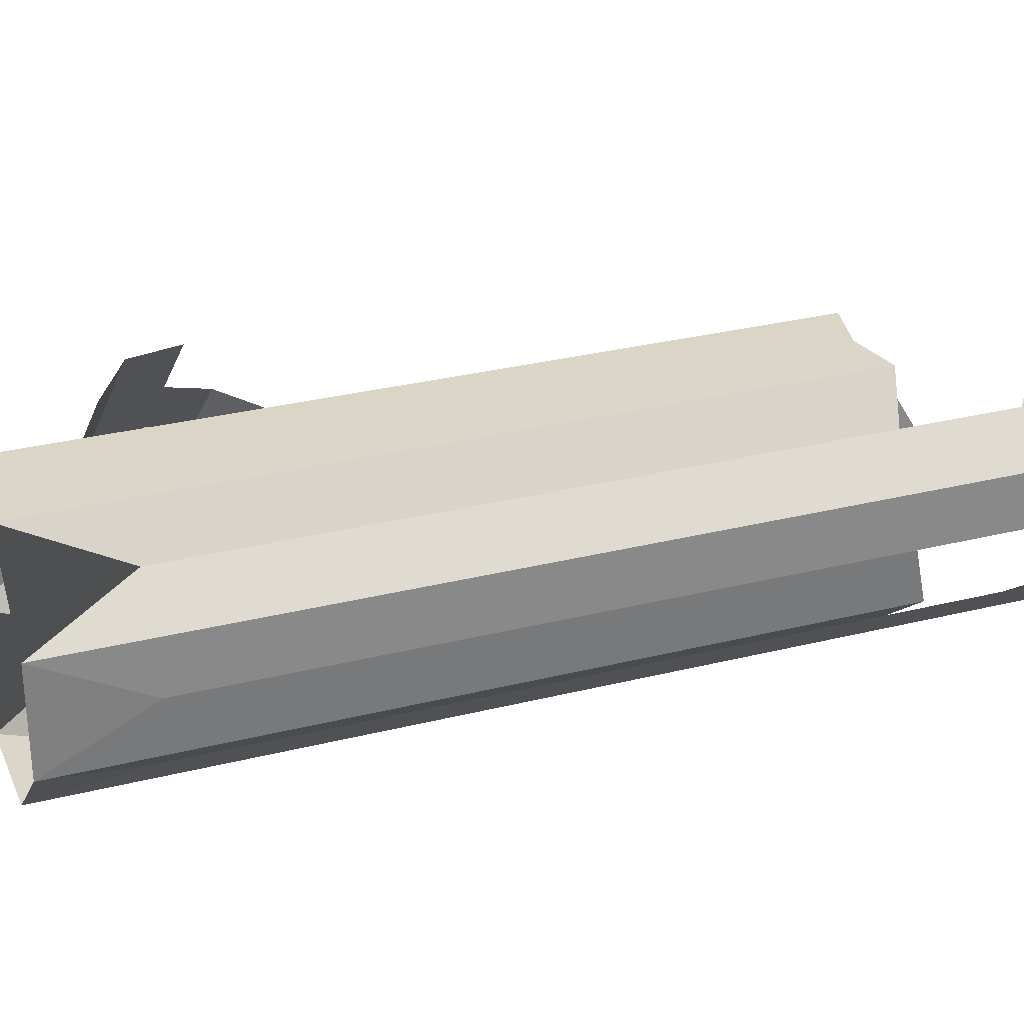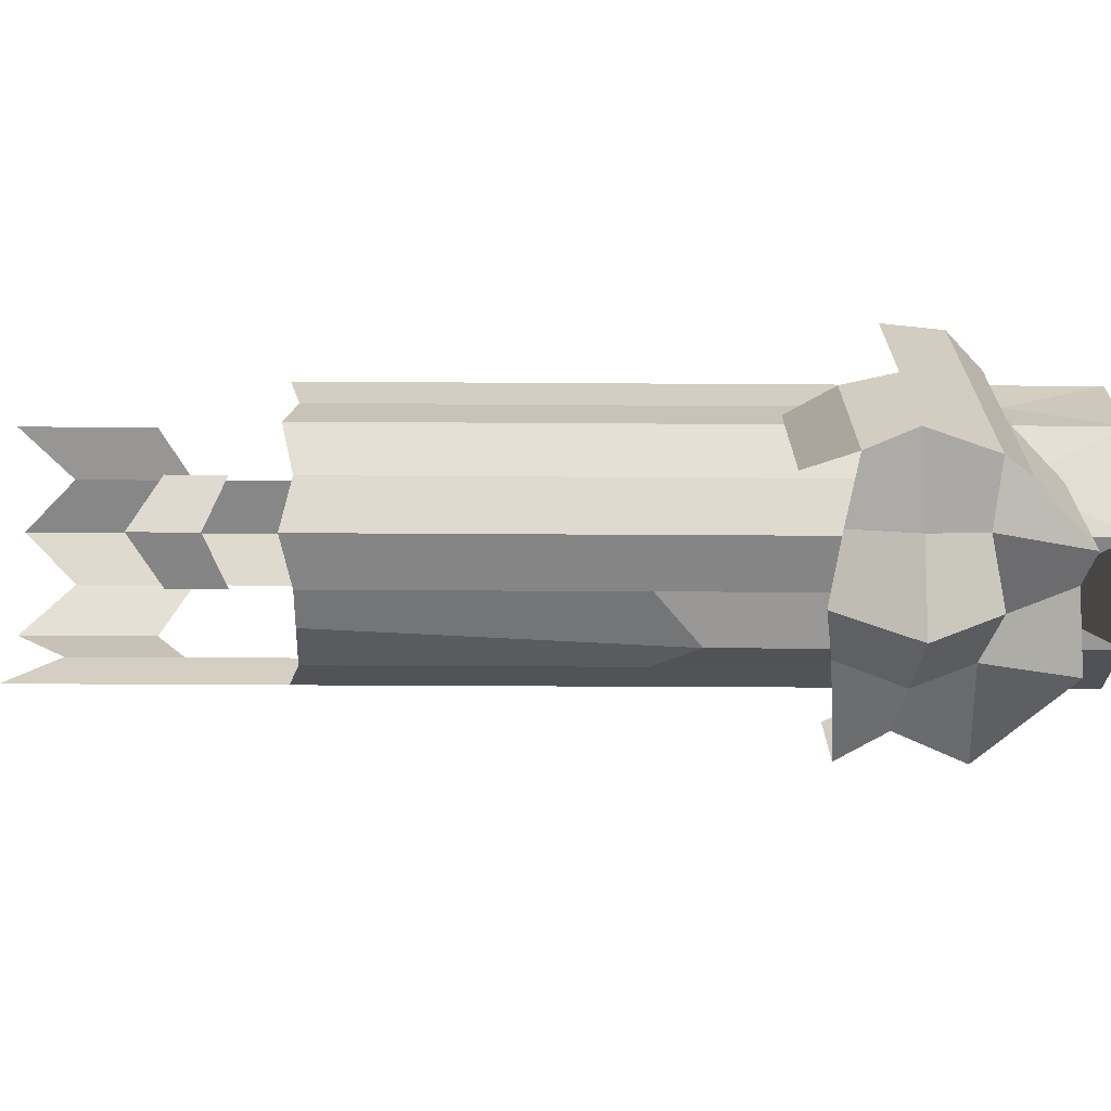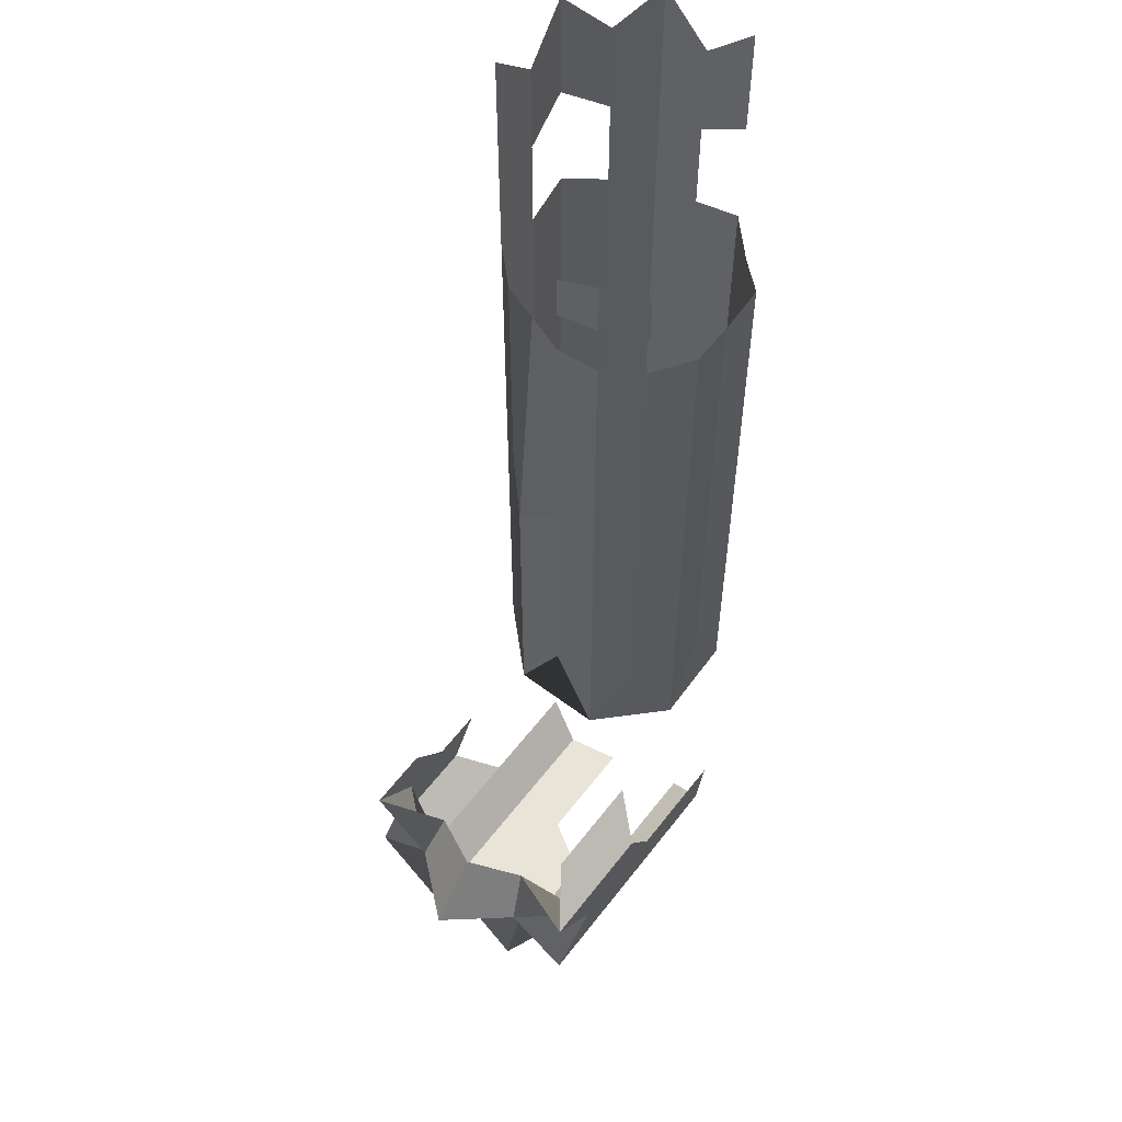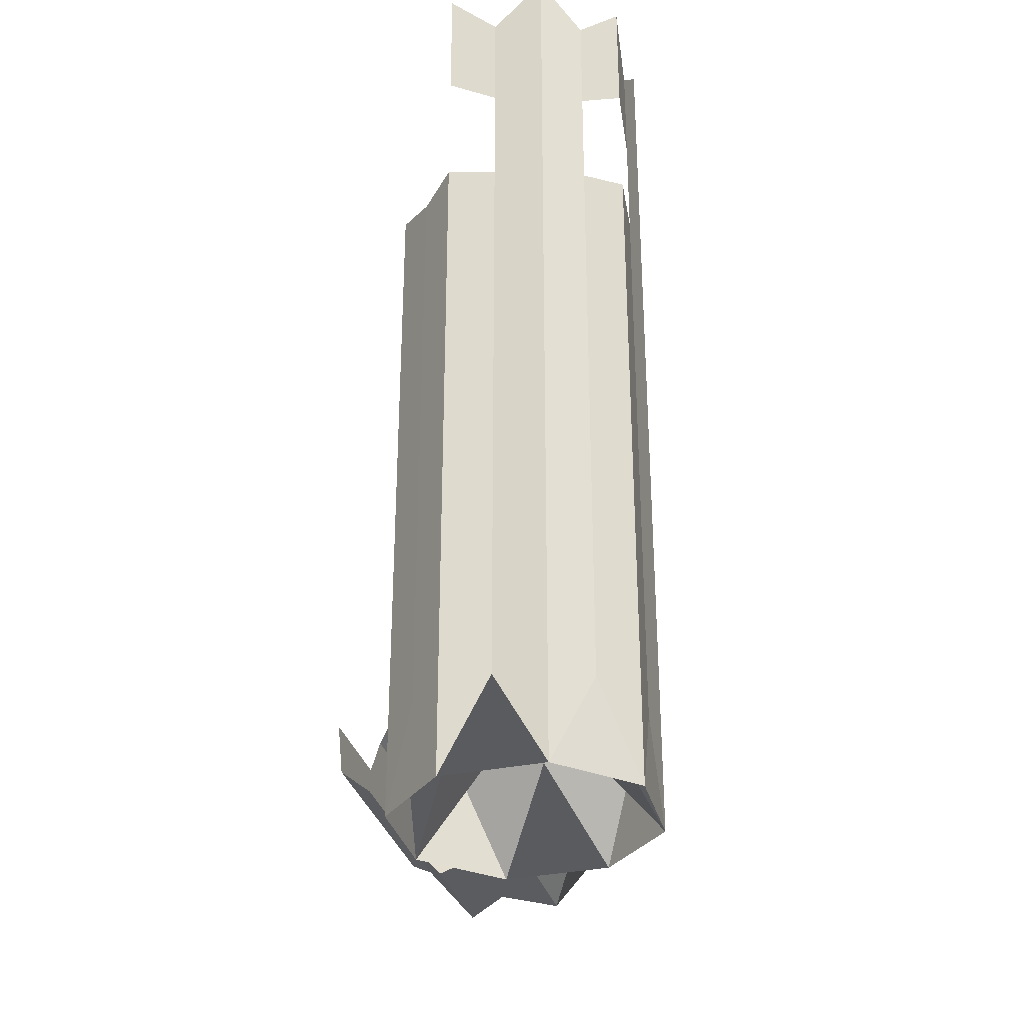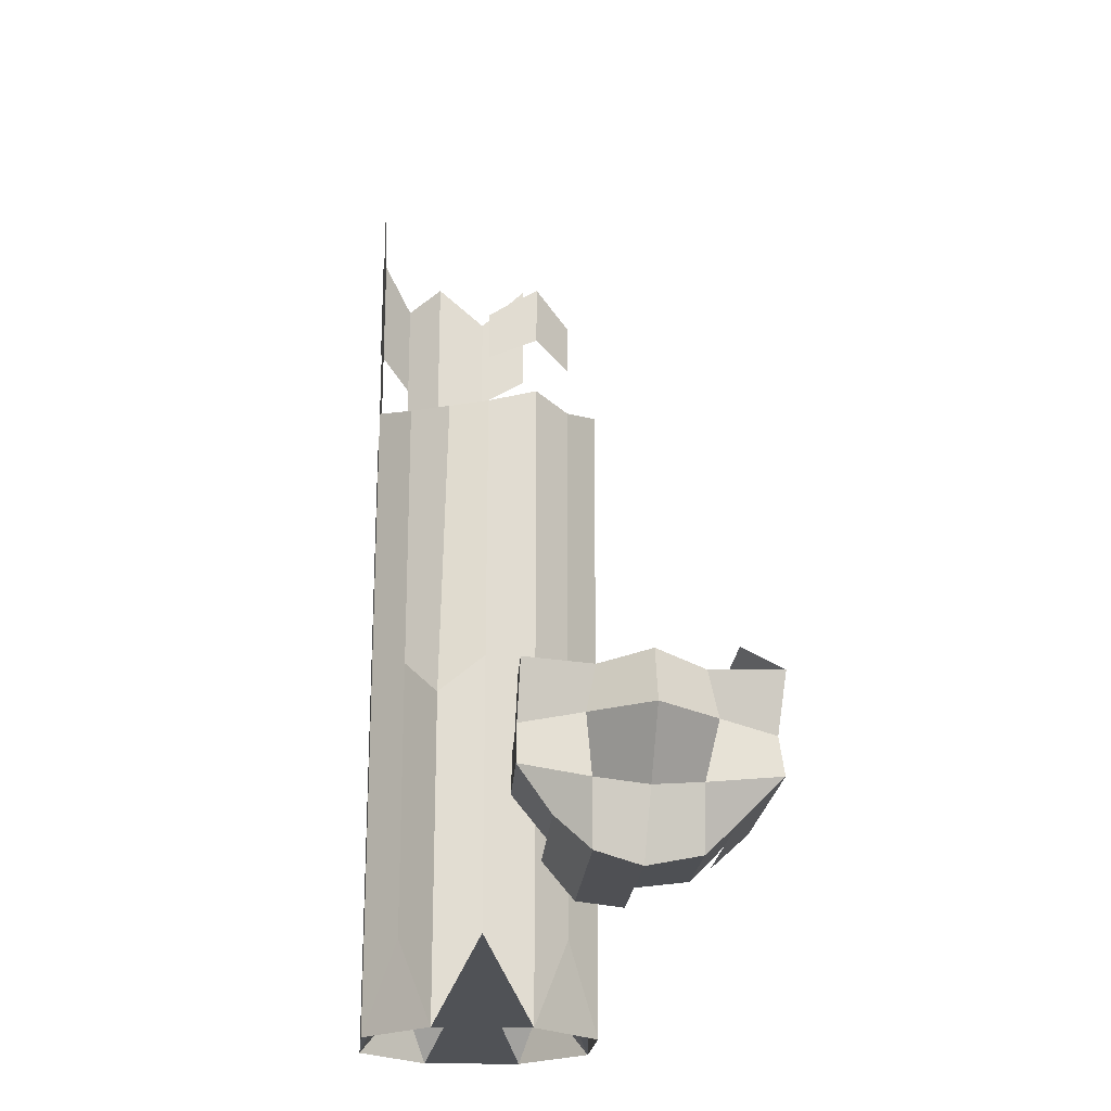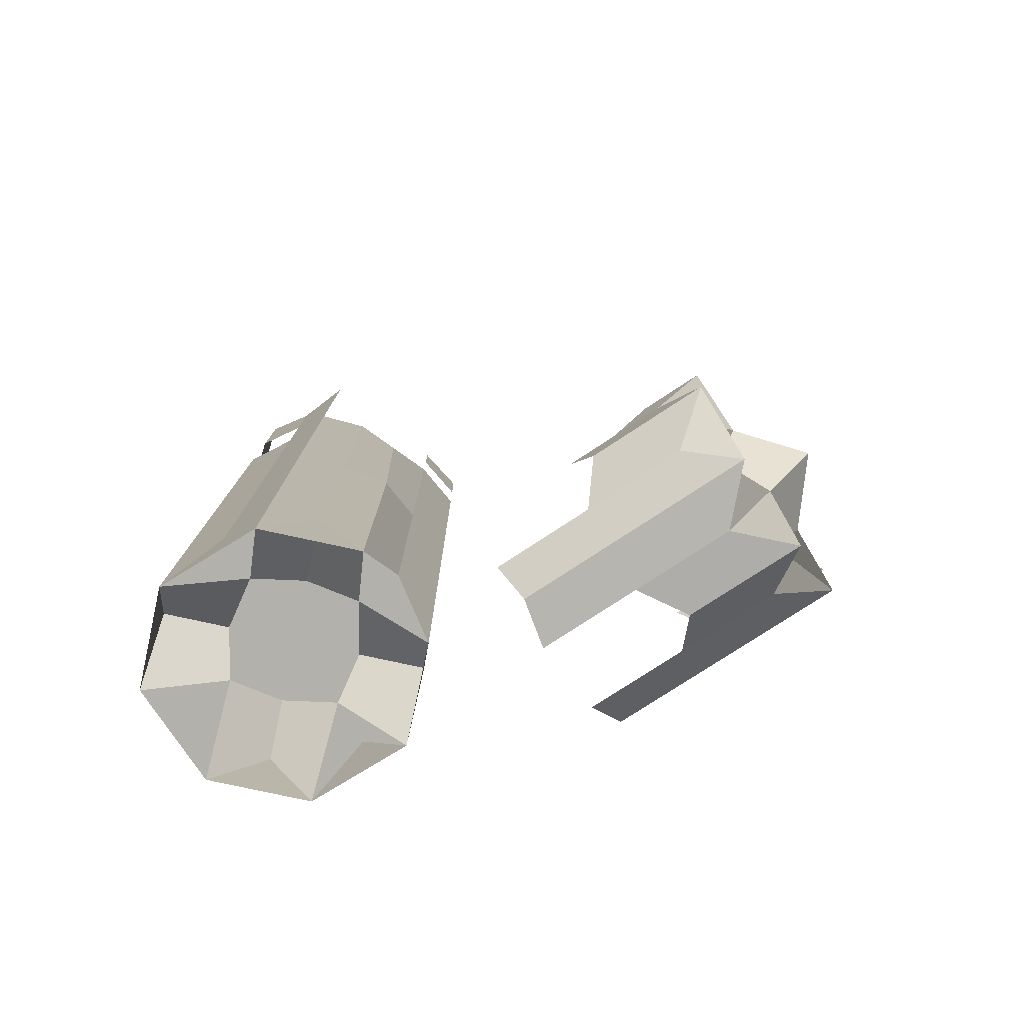
<metadata>
{"format":"obj","ext":"obj","renderer":"f3d","projection":"perspective","resolution":1024,"background":"white","views":[{"elev":29.8,"azim":69.8,"up":"+Z"},{"elev":-21.5,"azim":-90.8,"up":"+Z"},{"elev":57.3,"azim":-98.2,"up":"+Y"},{"elev":-32.2,"azim":60.2,"up":"+Y"},{"elev":-21.0,"azim":-138.9,"up":"+Y"},{"elev":-79.1,"azim":167.8,"up":"+Y"}]}
</metadata>
<code>
o Cube.002
v -0.6859 -0.212 -0.1678
v -0.6685 -0.5567 -0.1678
v -0.4218 -0.5443 -0.4089
v -0.3771 -0.3692 -0.4611
v -0.7306 -0.387 -0.1156
v -0.5408 -0.6379 -0.2884
v -0.6988 -0.3854 -0.4371
v -0.3834 -0.1967 0.1426
v -0.366 -0.5415 0.1426
v -0.1192 -0.529 -0.09846
v -0.07455 -0.3539 -0.1506
v -0.4281 -0.3718 0.1948
v -0.2382 -0.6226 0.02209
v -0.5347 -0.2043 -0.01258
v -0.5173 -0.5491 -0.01258
v -0.2705 -0.5366 -0.2537
v -0.2258 -0.3616 -0.3058
v -0.5794 -0.3794 0.03958
v -0.3895 -0.6302 -0.1331
v -0.6103 -0.2081 -0.09019
v -0.5929 -0.5529 -0.09019
v -0.3461 -0.5405 -0.3313
v -0.4411 -0.4746 -0.5335
v -0.7951 -0.4925 -0.1876
v -0.5376 -0.6331 -0.4317
v -0.4514 -0.2713 -0.5335
v -0.8053 -0.2892 -0.1876
v -0.3015 -0.3654 -0.3835
v -0.7147 -0.3862 -0.2764
v -0.6831 -0.6404 -0.2895
v -0.538 -0.3773 -0.4491
v -0.6329 -0.2519 -0.3627
v -0.6198 -0.5117 -0.3627
v -0.5037 -0.3756 0.1172
v -0.3138 -0.6264 -0.05552
v -0.2065 -0.1054 -0.06555
v -0.3263 -0.6224 0.07662
v -0.4485 -0.2712 0.1785
v -0.09689 -0.4415 -0.1245
v -0.1808 -0.6151 -0.06555
v -0.4383 -0.4745 0.1785
v -0.459 -0.2005 0.06503
v -0.4416 -0.5453 0.06503
v -0.1949 -0.5328 -0.1761
v -0.1502 -0.3577 -0.2282
v -0.655 -0.3832 -0.03803
v -0.4651 -0.6341 -0.2107
v -0.2627 -0.4656 -0.3504
v -0.5047 -0.6314 -0.1064
v -0.6269 -0.2802 -0.004594
v -0.3592 -0.6241 -0.2486
v -0.6167 -0.4835 -0.004594
v -0.5275 -0.479 0.08693
v -0.27 -0.6196 -0.1571
v -0.3622 -0.2668 -0.442
v -0.3519 -0.4701 -0.442
v -0.5096 -0.4842 -0.3989
v -0.5939 -0.6359 -0.198
v -0.5205 -0.2681 -0.3989
v -0.6706 -0.2757 -0.2522
v -0.7161 -0.2847 -0.09612
v -0.4484 -0.6286 -0.3401
v -0.7059 -0.488 -0.09612
v -0.6597 -0.4918 -0.2522
f 63 24 2 21
f 62 25 3 22
f 61 27 5 46
f 58 30 6 47
f 56 48 16 22
f 54 51 16 44
f 53 52 15 43
f 41 53 43 9
f 12 34 53 41
f 34 18 52 53
f 40 54 44 10
f 13 35 54 40
f 35 19 51 54
f 26 55 28 4
f 23 56 22 3
f 4 28 56 23
f 28 17 48 56
f 49 58 47 19
f 15 21 58 49
f 21 2 30 58
f 50 61 46 18
f 14 20 61 50
f 20 1 27 61
f 51 62 22 16
f 19 47 62 51
f 47 6 25 62
f 52 63 21 15
f 18 46 63 52
f 46 5 24 63
f 64 30 2 24
f 60 29 5 27
f 59 31 7 32
f 57 25 6 33
f 31 57 33 7
f 4 23 57 31
f 23 3 25 57
f 26 4 31 59
f 32 7 29 60
f 29 64 24 5
f 7 33 64 29
f 33 6 30 64
l 37 13
l 38 12
l 39 10
l 42 14
l 45 17
l 9 37
l 8 38
l 11 39
l 8 42
l 11 45
o Cube.001
v 0.4164 1.006 -0.06786
v 0.4164 1.006 0.2774
v 0.5039 1.006 0.1048
v 0.2438 1.214 0.1048
v 0.4164 0.572 -0.06786
v 0.4164 0.572 0.2774
v 0.5039 0.572 0.1048
v 0.4164 0.7889 -0.06786
v 0.4164 0.7889 0.2774
v 0.07123 0.7889 -0.06786
v 0.2438 0.7889 0.3521
v -0.01625 0.7889 0.1048
v 0.5039 0.7889 0.1048
v 0.4164 0.8973 -0.06786
v 0.4164 0.8973 0.2774
v 0.4987 1.106 0.2058
v 0.3453 1.106 -0.1436
v 0.3453 1.106 0.3516
v 0.4987 1.106 0.002237
v 0.2438 1.11 -0.01889
v 0.3739 1.11 0.1048
v 0.2438 0.6805 0.3521
v -0.01625 0.6805 0.1048
v 0.5039 0.6805 0.1048
v 0.4987 0.5944 0.002237
v 0.3453 0.5944 0.3516
v 0.3453 0.5944 -0.1436
v 0.1418 0.5944 0.3516
v 0.4987 0.5944 0.2058
v 0.4164 0.6805 -0.06786
v 0.4164 0.6805 0.2774
v 0.07123 0.6805 -0.06786
v 0.5039 0.8973 0.1048
v 0.3453 0.8502 -0.1436
v 0.4987 0.8502 0.002237
v 0.3453 0.8502 0.3516
v -0.01161 0.8502 0.002237
v 0.4987 0.8502 0.2058
v 0.4987 0.7223 0.2058
v 0.1418 0.7223 0.3516
v -0.01161 0.7223 0.002237
v 0.3453 0.9781 -0.1436
v 0.3453 0.7223 -0.1436
v 0.4987 0.9781 0.002237
v 0.3453 0.9781 0.3516
v 0.4987 0.9781 0.2058
f 110 80 66 79
f 108 83 67 97
f 105 101 74 96
f 103 102 73 95
f 93 103 95 70
f 71 88 103 93
f 88 77 102 103
f 87 76 101 105
f 65 78 106 81
f 78 72 98 106
f 72 94 107 98
f 94 69 91 107
f 99 108 97 77
f 72 78 108 99
f 78 65 83 108
f 73 79 109 100
f 79 66 82 109
f 102 110 79 73
f 77 97 110 102
f 97 67 80 110
l 84 68
l 85 67
l 89 71
l 100 75
l 68 85
l 75 86
l 69 89
l 70 90
l 86 104
l 104 92
o Cube
v 0.4164 -0.646 -0.06786
v 0.4164 -0.646 0.2774
v 0.07123 -0.646 0.2774
v 0.07123 -0.646 -0.06786
v 0.2438 -0.646 -0.1425
v 0.2438 -0.646 0.3521
v 0.5039 -0.646 0.1048
v -0.01625 -0.646 0.1048
v 0.2438 -0.646 0.1048
v 0.4164 0.572 -0.06786
v 0.4164 0.572 0.2774
v 0.07123 0.572 0.2774
v 0.07123 0.572 -0.06786
v 0.2438 0.572 -0.1425
v 0.2438 0.572 0.3521
v -0.01625 0.572 0.1048
v 0.5039 0.572 0.1048
v 0.4987 -0.842 0.2058
v 0.1418 -0.842 -0.1436
v 0.1418 -0.842 0.3516
v -0.01161 -0.842 0.002237
v 0.3453 -0.842 -0.1436
v 0.3453 -0.842 0.3516
v 0.2438 -0.037 0.3521
v 0.2438 -0.646 -0.01889
v 0.4987 -0.842 0.002237
v -0.01161 -0.842 0.2058
v 0.2438 -0.646 0.2284
v 0.3739 -0.646 0.1048
v -0.01625 -0.037 0.1048
v 0.5039 -0.037 0.1048
v 0.1138 -0.646 0.1048
v 0.4164 -0.037 -0.06786
v 0.4164 -0.037 0.2774
v 0.07123 -0.037 0.2774
v 0.07123 -0.037 -0.06786
v 0.2438 -0.037 -0.1425
v 0.4987 0.5944 0.002237
v -0.01161 0.5944 0.2058
v 0.3453 0.5944 0.3516
v 0.3453 0.5944 -0.1436
v 0.1575 0.572 -0.1052
v -0.01161 0.5944 0.002237
v 0.1418 0.5944 0.3516
v 0.4987 0.5944 0.2058
v 0.4987 -0.1238 0.2058
v 0.1418 -0.1238 0.3516
v -0.01161 -0.1238 0.002237
v 0.3453 -0.1238 0.3516
v -0.01161 -0.1238 0.2058
v 0.4987 -0.1238 0.002237
v 0.1357 -0.646 -0.000222
v 0.352 -0.646 -0.0002218
v 0.352 -0.646 0.2097
v 0.3453 -0.1238 -0.1436
v 0.1418 -0.1238 -0.1436
v 0.1357 -0.646 0.2097
f 167 130 113 137
f 166 129 114 146
f 165 132 115 147
f 164 133 116 138
f 163 139 119 135
f 162 142 118 131
f 161 148 127 141
f 160 149 126 140
f 159 150 125 134
f 158 153 123 146
f 157 154 122 145
f 156 155 121 144
f 128 156 144 112
f 117 141 156 128
f 141 127 155 156
f 130 157 145 113
f 116 134 157 130
f 134 125 154 157
f 131 158 146 114
f 118 140 158 131
f 140 126 153 158
f 133 159 134 116
f 112 144 159 133
f 144 121 150 159
f 137 160 140 118
f 113 145 160 137
f 145 122 149 160
f 136 161 141 117
f 111 143 161 136
f 143 120 148 161
f 129 162 131 114
f 115 135 162 129
f 135 119 142 162
f 132 163 135 115
f 111 136 163 132
f 136 117 139 163
f 139 164 138 119
f 117 128 164 139
f 128 112 133 164
f 151 165 147 124
f 120 143 165 151
f 143 111 132 165
f 152 166 146 123
f 124 147 166 152
f 147 115 129 166
f 142 167 137 118
f 119 138 167 142
f 138 116 130 167
f 133 116 130
f 130 113 137
f 137 118 131
f 132 115 129
f 132 111 136
f 128 117 136

</code>
